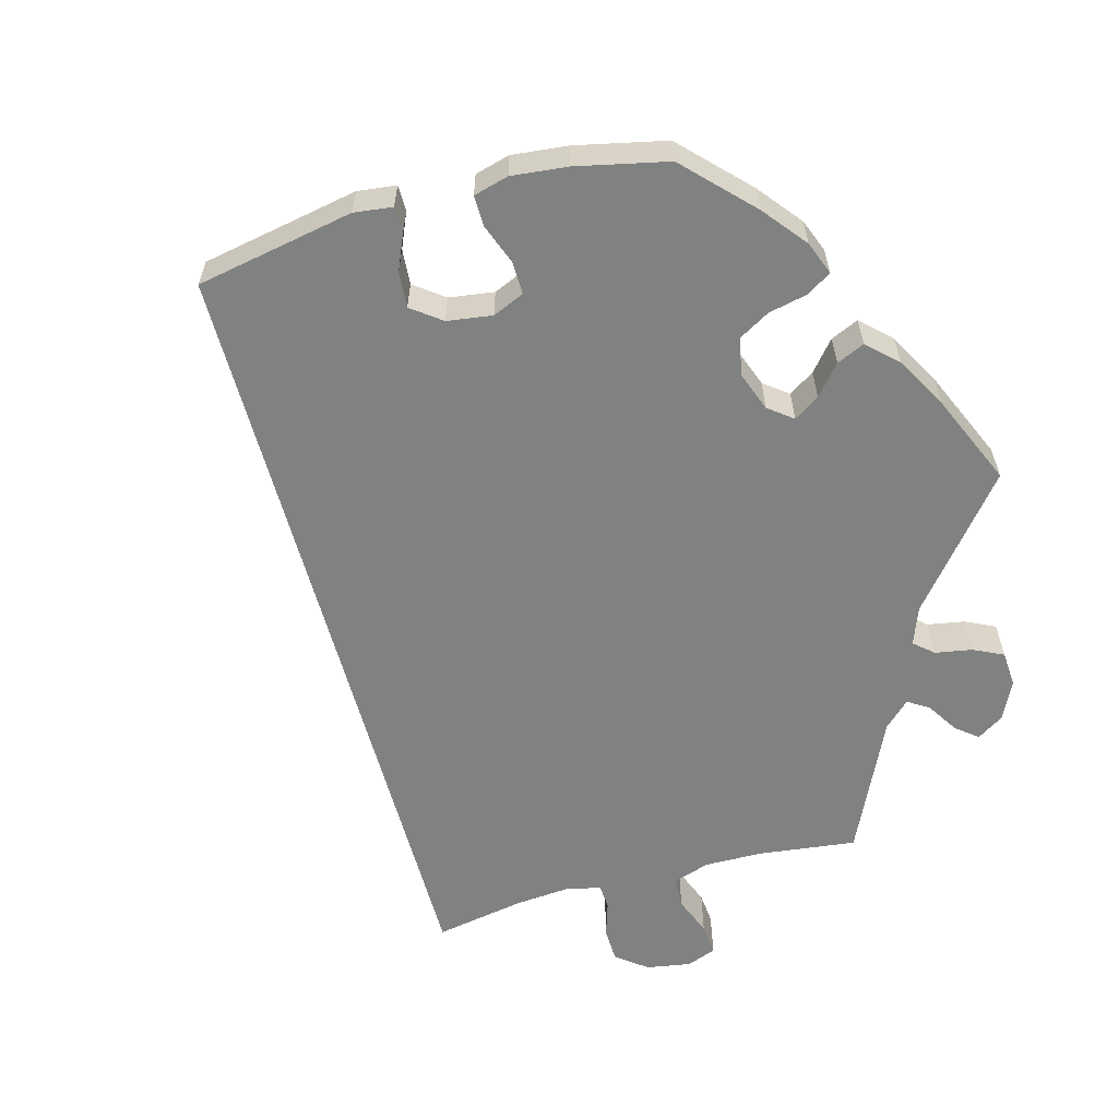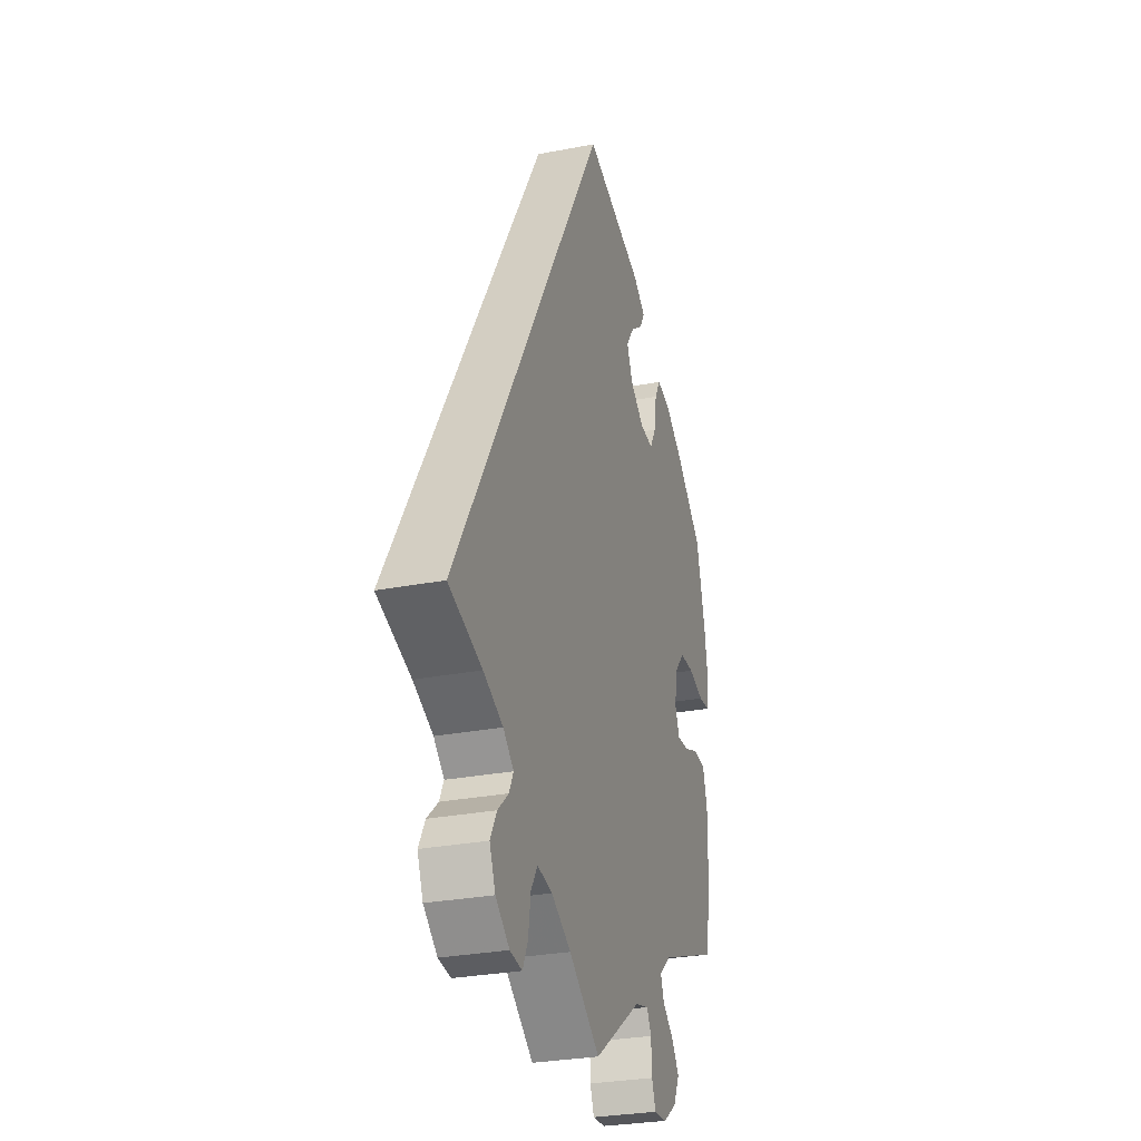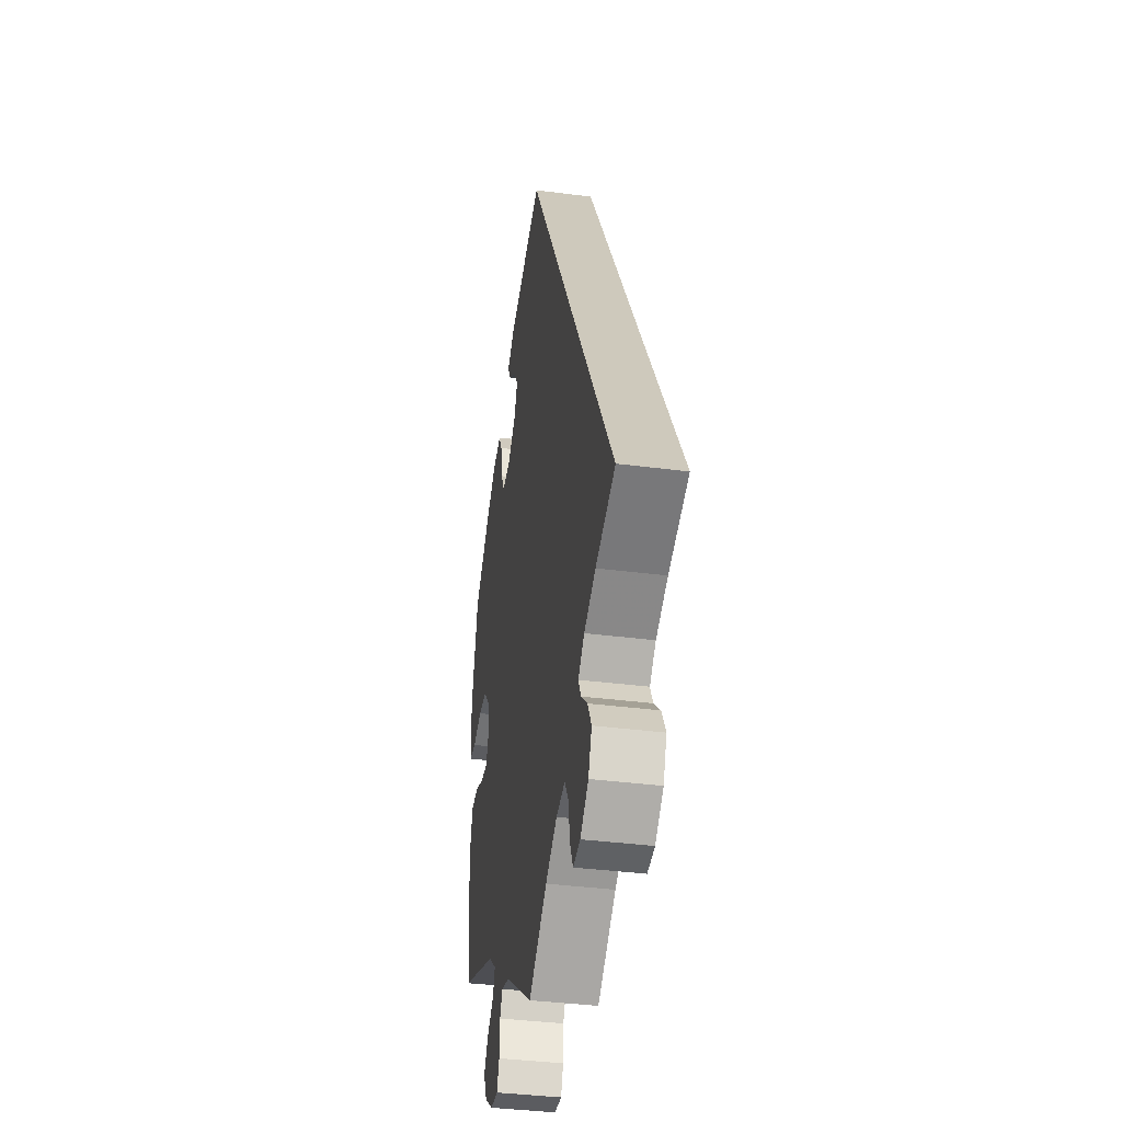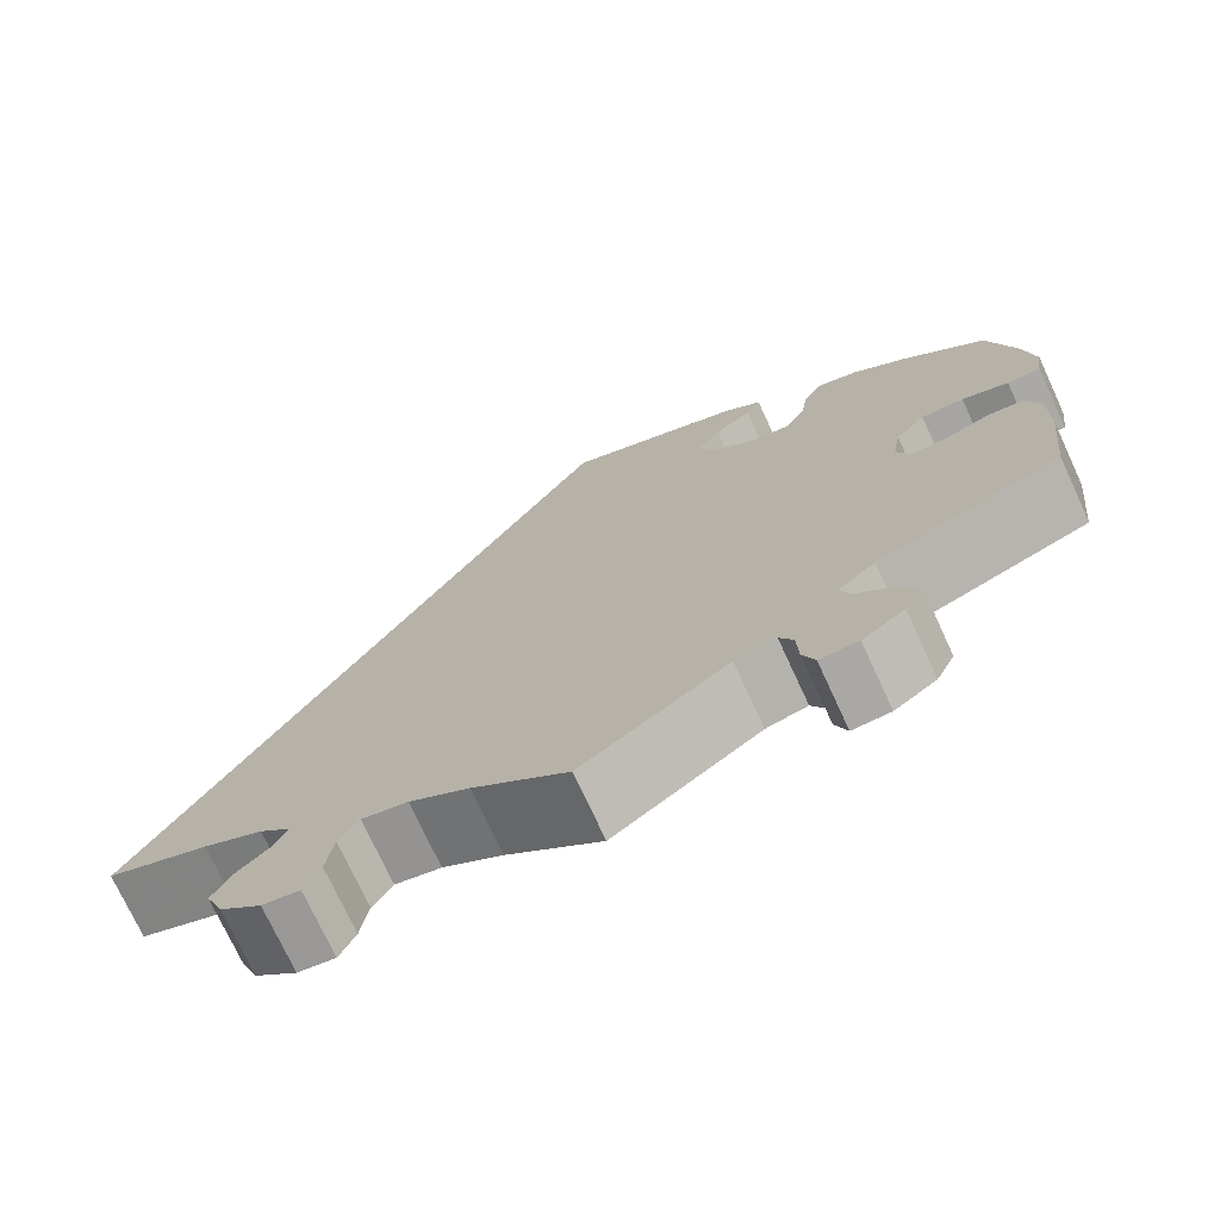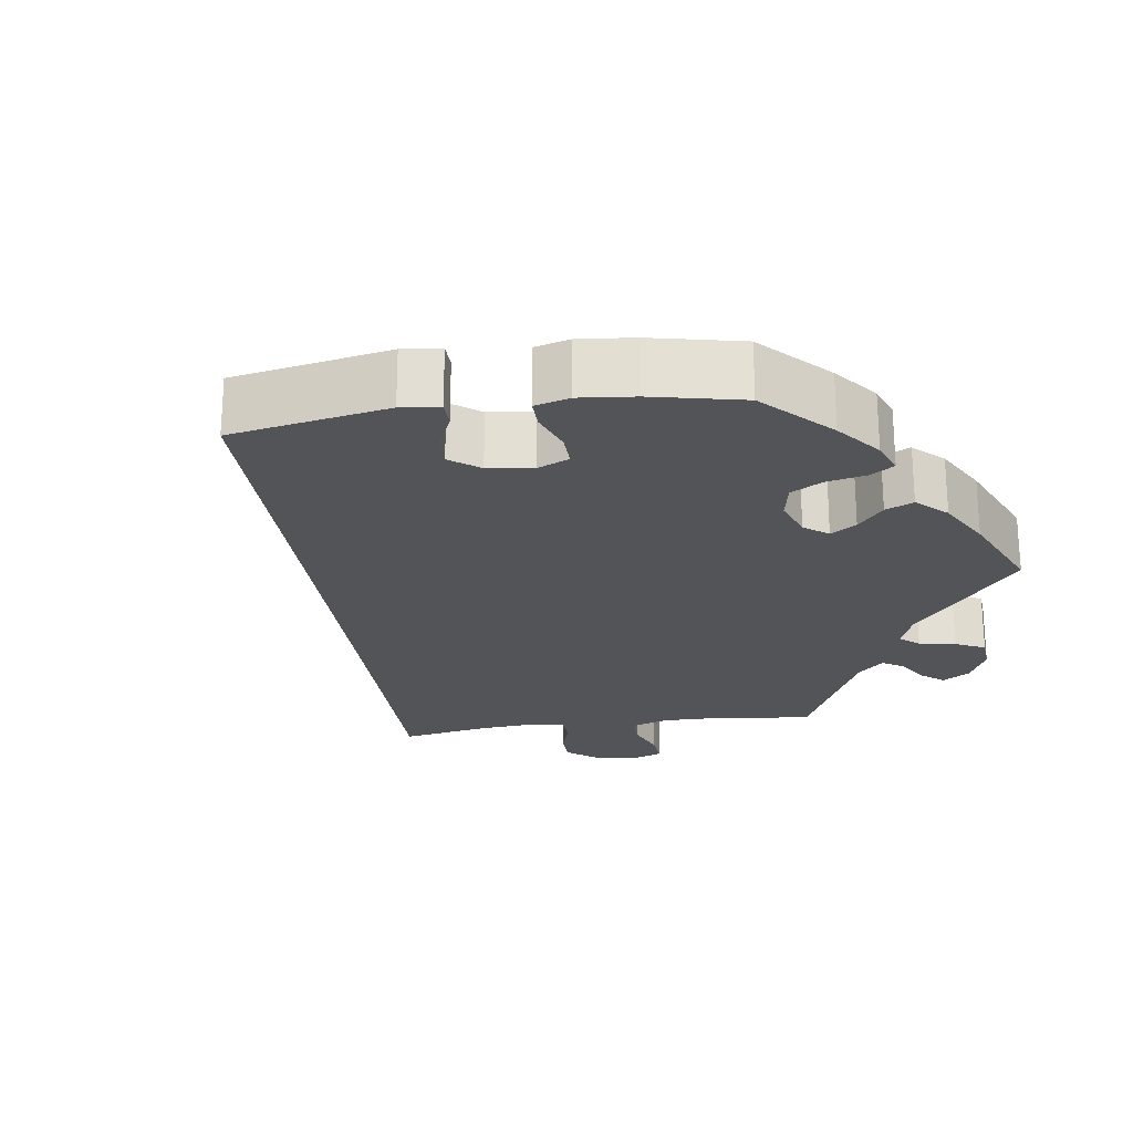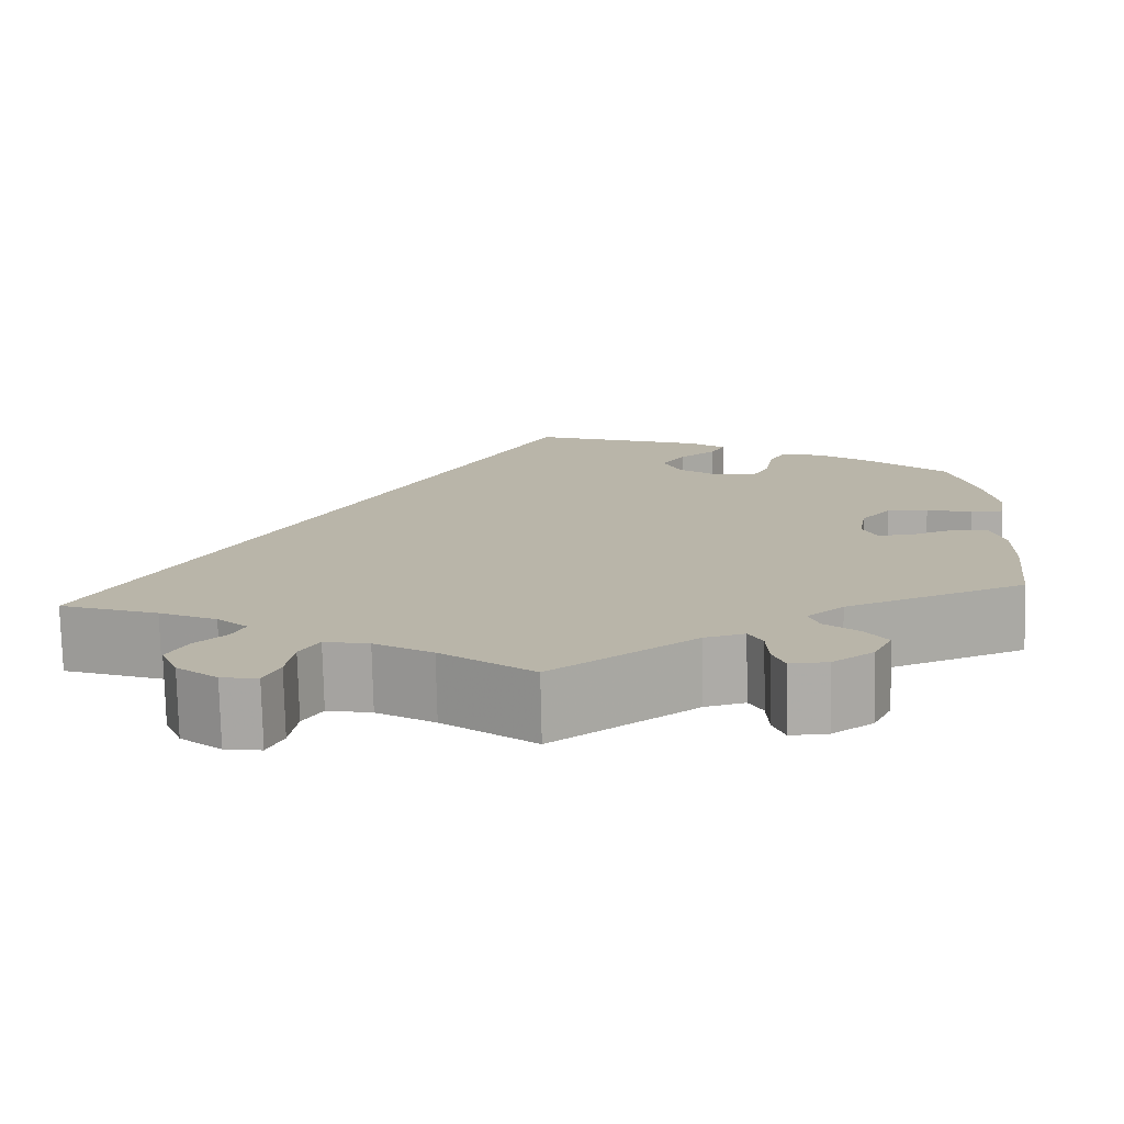
<metadata>
{"format":"obj","ext":"obj","renderer":"f3d","projection":"perspective","resolution":1024,"background":"white","views":[{"elev":-60.3,"azim":45.3,"up":"+Y"},{"elev":-28.7,"azim":-73.7,"up":"+Z"},{"elev":-37.8,"azim":-99.4,"up":"+Z"},{"elev":-73.8,"azim":24.8,"up":"+Z"},{"elev":-23.2,"azim":38.3,"up":"+Y"},{"elev":-76.4,"azim":1.3,"up":"+Z"}]}
</metadata>
<code>
v 0.304 0.07 -0.363
v 0.264 0.07 -0.396
v 0.275 0.07 -0.427
v 0.312 0.07 -0.458
v 0.336 0.07 -0.493
v 0.316 0.07 -0.534
v 0.271 0.07 -0.565
v 0.23 0.07 -0.567
v 0.217 0.07 -0.533
v 0.215 0.07 -0.486
v 0.2 0.07 -0.458
v 0.156 0.07 -0.469
v 0 0.07 -0.578
v -0.101 0.07 -0.502
v -0.165 0.07 -0.464
v -0.214 0.07 -0.454
v -0.235 0.07 -0.488
v -0.243 0.07 -0.541
v -0.26 0.07 -0.578
v -0.3 0.07 -0.572
v -0.345 0.07 -0.535
v -0.364 0.07 -0.489
v -0.343 0.07 -0.45
v -0.308 0.07 -0.418
v -0.294 0.07 -0.389
v -0.328 0.07 -0.358
v -0.392 0.07 -0.328
v -0.501 0.07 -0.289
v -0.001 0.07 0.578
v 0.193 0.07 0.51
v 0.233 0.07 0.48
v 0.217 0.07 0.451
v 0.177 0.07 0.421
v 0.151 0.07 0.383
v 0.17 0.07 0.339
v 0.216 0.07 0.303
v 0.26 0.07 0.298
v 0.28 0.07 0.335
v 0.289 0.07 0.39
v 0.308 0.07 0.424
v 0.353 0.07 0.412
v 0.411 0.07 0.37
v 0.5 0.07 0.289
v 0.529 0.07 0.175
v 0.54 0.07 0.105
v 0.533 0.07 0.06
v 0.497 0.07 0.058
v 0.447 0.07 0.074
v 0.401 0.07 0.074
v 0.369 0.07 0.037
v 0.36 0.07 -0.016
v 0.375 0.07 -0.052
v 0.414 0.07 -0.05
v 0.461 0.07 -0.033
v 0.5 0.07 -0.037
v 0.515 0.07 -0.087
v 0.514 0.07 -0.163
v 0.5 0.07 -0.289
v 0.304 0 -0.363
v 0.264 0 -0.396
v 0.275 0 -0.427
v 0.312 0 -0.458
v 0.336 0 -0.493
v 0.316 0 -0.534
v 0.271 0 -0.565
v 0.23 0 -0.567
v 0.217 0 -0.533
v 0.215 0 -0.486
v 0.2 0 -0.458
v 0.156 0 -0.469
v 0 0 -0.578
v -0.101 0 -0.502
v -0.165 0 -0.464
v -0.214 0 -0.454
v -0.235 0 -0.488
v -0.243 0 -0.541
v -0.26 0 -0.578
v -0.3 0 -0.572
v -0.345 0 -0.535
v -0.364 0 -0.489
v -0.343 0 -0.45
v -0.308 0 -0.418
v -0.294 0 -0.389
v -0.328 0 -0.358
v -0.392 0 -0.328
v -0.501 0 -0.289
v -0.001 0 0.578
v 0.193 0 0.51
v 0.233 0 0.48
v 0.217 0 0.451
v 0.177 0 0.421
v 0.151 0 0.383
v 0.17 0 0.339
v 0.216 0 0.303
v 0.26 0 0.298
v 0.28 0 0.335
v 0.289 0 0.39
v 0.308 0 0.424
v 0.353 0 0.412
v 0.411 0 0.37
v 0.5 0 0.289
v 0.529 0 0.175
v 0.54 0 0.105
v 0.533 0 0.06
v 0.497 0 0.058
v 0.447 0 0.074
v 0.401 0 0.074
v 0.369 0 0.037
v 0.36 0 -0.016
v 0.375 0 -0.052
v 0.414 0 -0.05
v 0.461 0 -0.033
v 0.5 0 -0.037
v 0.515 0 -0.087
v 0.514 0 -0.163
v 0.5 0 -0.289
f 57 58 1
f 56 57 1 2
f 53 54 55 56
f 52 53 56 2
f 51 52 2
f 50 51 2
f 45 46 47 48
f 45 48 49
f 44 45 49
f 43 44 49
f 42 43 49 50
f 38 39 40 41
f 37 38 41 42
f 30 31 32 33
f 30 33 34
f 27 28 29 30
f 26 27 30 34
f 25 26 34 35
f 21 22 23 24
f 17 18 19 20
f 16 17 20 21
f 12 13 14
f 11 12 14 15
f 7 8 9 10
f 7 10 11
f 6 7 11
f 3 4 5 6
f 3 6 11
f 2 3 11 15
f 37 42 50 2
f 36 37 2 15
f 35 36 15 16
f 24 25 35
f 16 21 24 35
f 59 116 115
f 60 59 115 114
f 114 113 112 111
f 60 114 111 110
f 60 110 109
f 60 109 108
f 106 105 104 103
f 107 106 103
f 107 103 102
f 107 102 101
f 108 107 101 100
f 99 98 97 96
f 100 99 96 95
f 91 90 89 88
f 92 91 88
f 88 87 86 85
f 92 88 85 84
f 93 92 84 83
f 82 81 80 79
f 78 77 76 75
f 79 78 75 74
f 72 71 70
f 73 72 70 69
f 68 67 66 65
f 69 68 65
f 69 65 64
f 64 63 62 61
f 69 64 61
f 73 69 61 60
f 60 108 100 95
f 73 60 95 94
f 74 73 94 93
f 93 83 82
f 93 82 79 74
f 1 59 60 2
f 2 60 61 3
f 3 61 62 4
f 4 62 63 5
f 5 63 64 6
f 6 64 65 7
f 7 65 66 8
f 8 66 67 9
f 9 67 68 10
f 10 68 69 11
f 11 69 70 12
f 12 70 71 13
f 13 71 72 14
f 14 72 73 15
f 15 73 74 16
f 16 74 75 17
f 17 75 76 18
f 18 76 77 19
f 19 77 78 20
f 20 78 79 21
f 21 79 80 22
f 22 80 81 23
f 23 81 82 24
f 24 82 83 25
f 25 83 84 26
f 26 84 85 27
f 27 85 86 28
f 28 86 87 29
f 29 87 88 30
f 30 88 89 31
f 31 89 90 32
f 32 90 91 33
f 33 91 92 34
f 34 92 93 35
f 35 93 94 36
f 36 94 95 37
f 37 95 96 38
f 38 96 97 39
f 39 97 98 40
f 40 98 99 41
f 41 99 100 42
f 42 100 101 43
f 43 101 102 44
f 44 102 103 45
f 45 103 104 46
f 46 104 105 47
f 47 105 106 48
f 48 106 107 49
f 49 107 108 50
f 50 108 109 51
f 51 109 110 52
f 52 110 111 53
f 53 111 112 54
f 54 112 113 55
f 55 113 114 56
f 56 114 115 57
f 57 115 116 58
f 58 116 59 1

</code>
